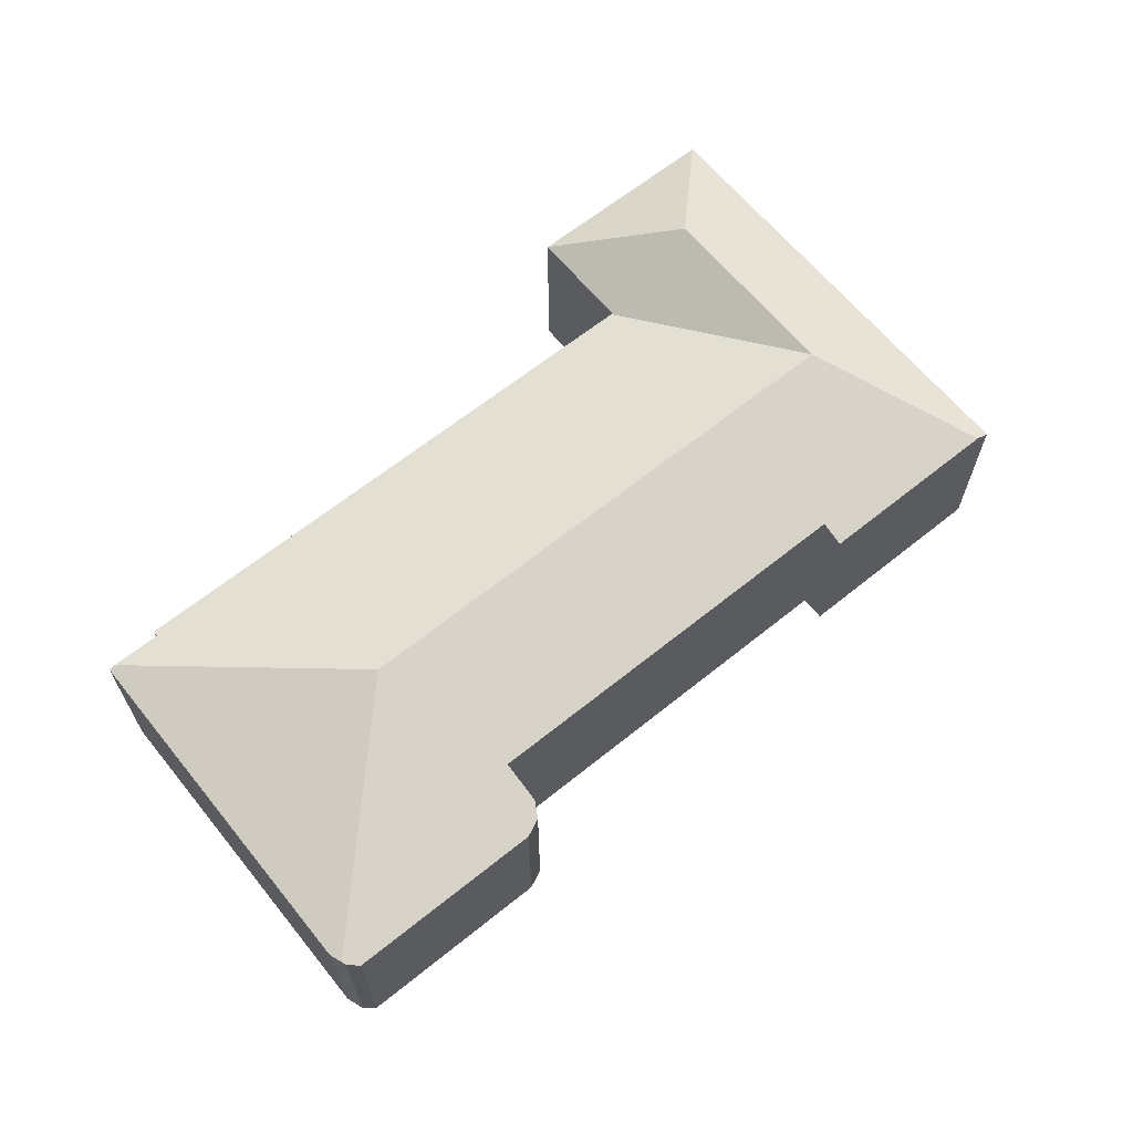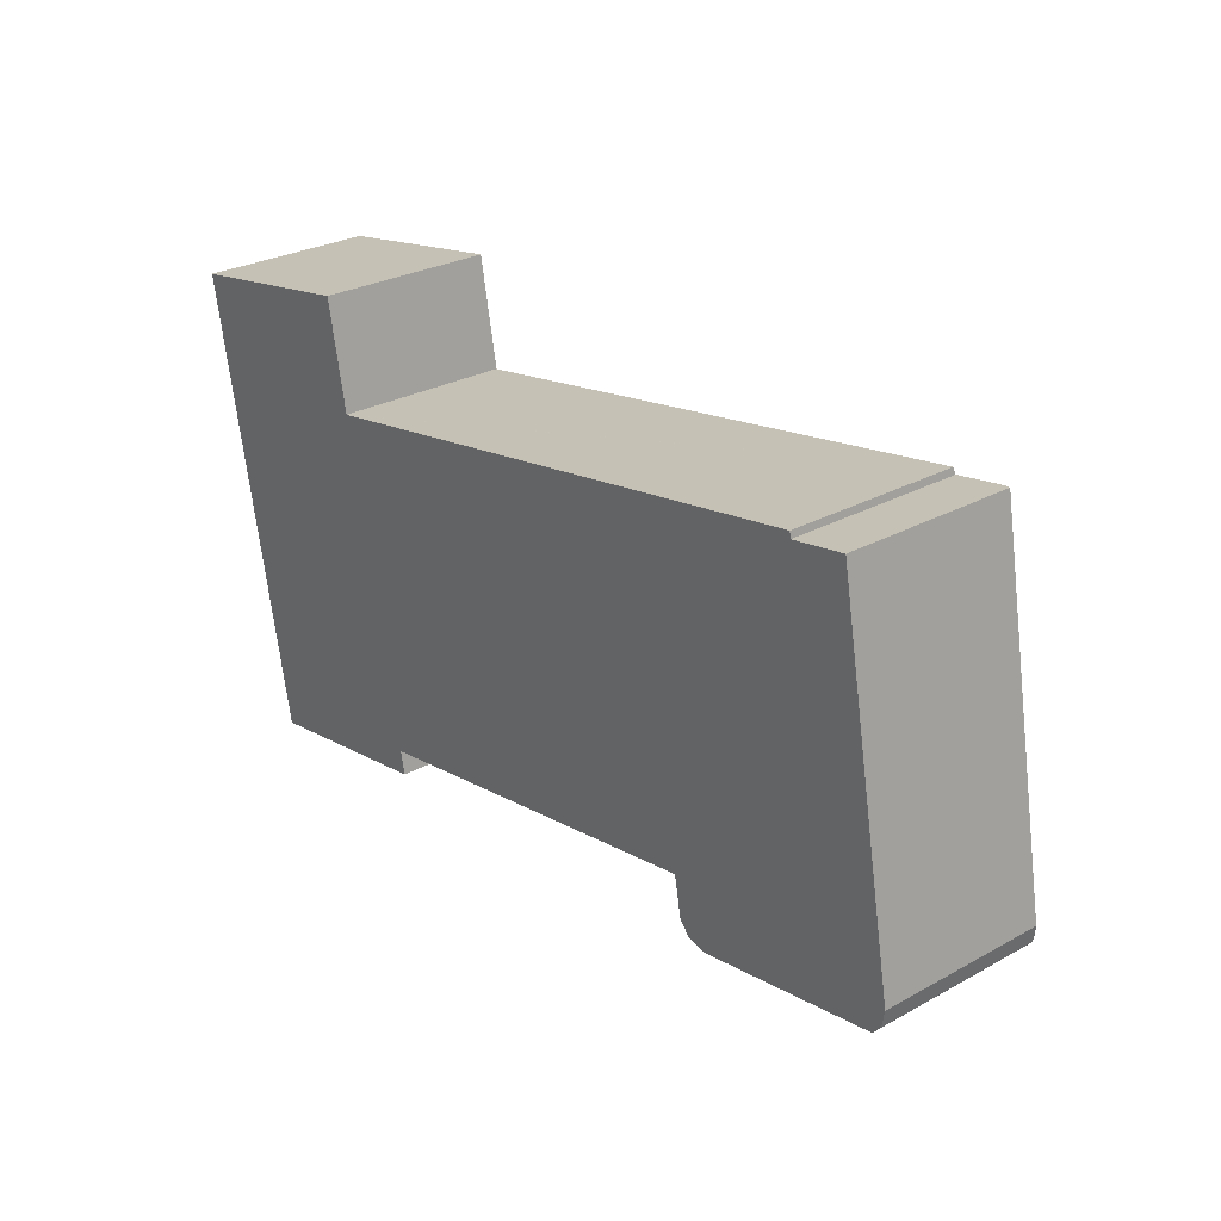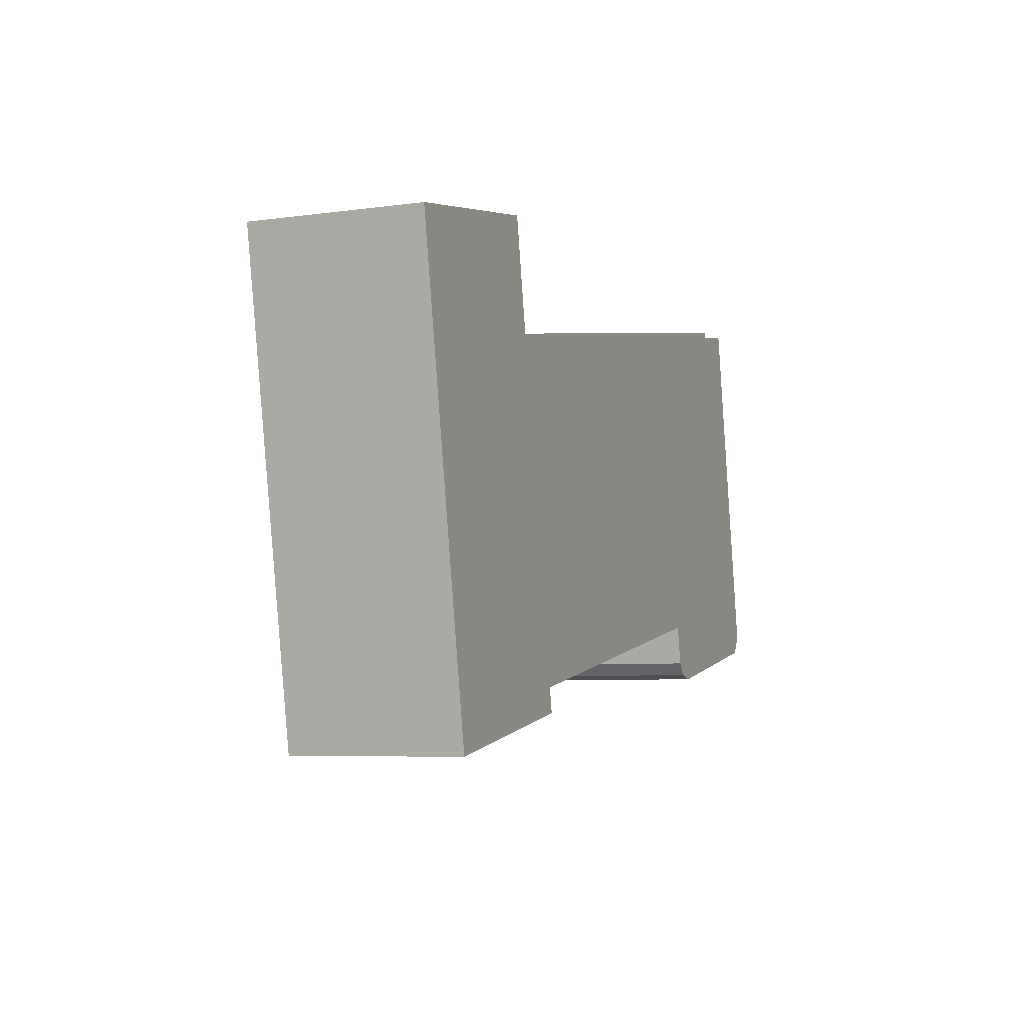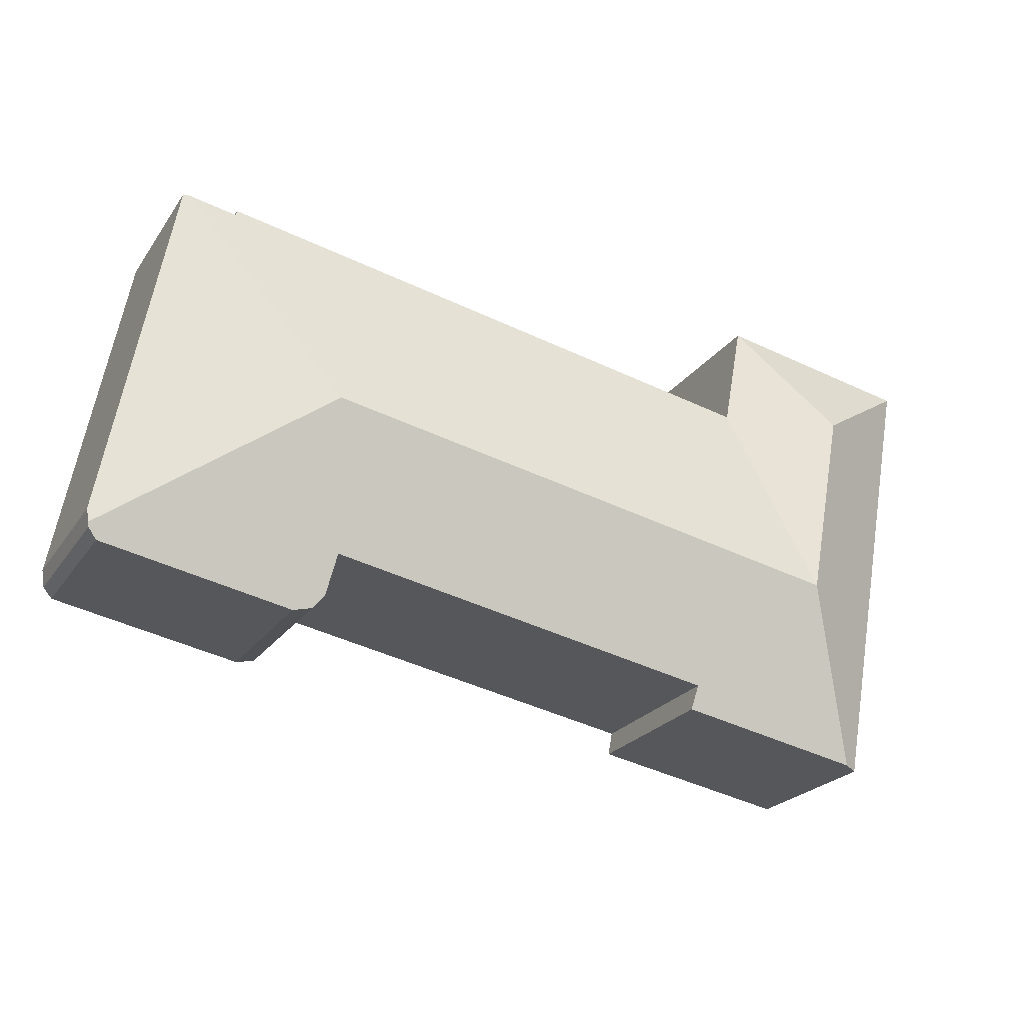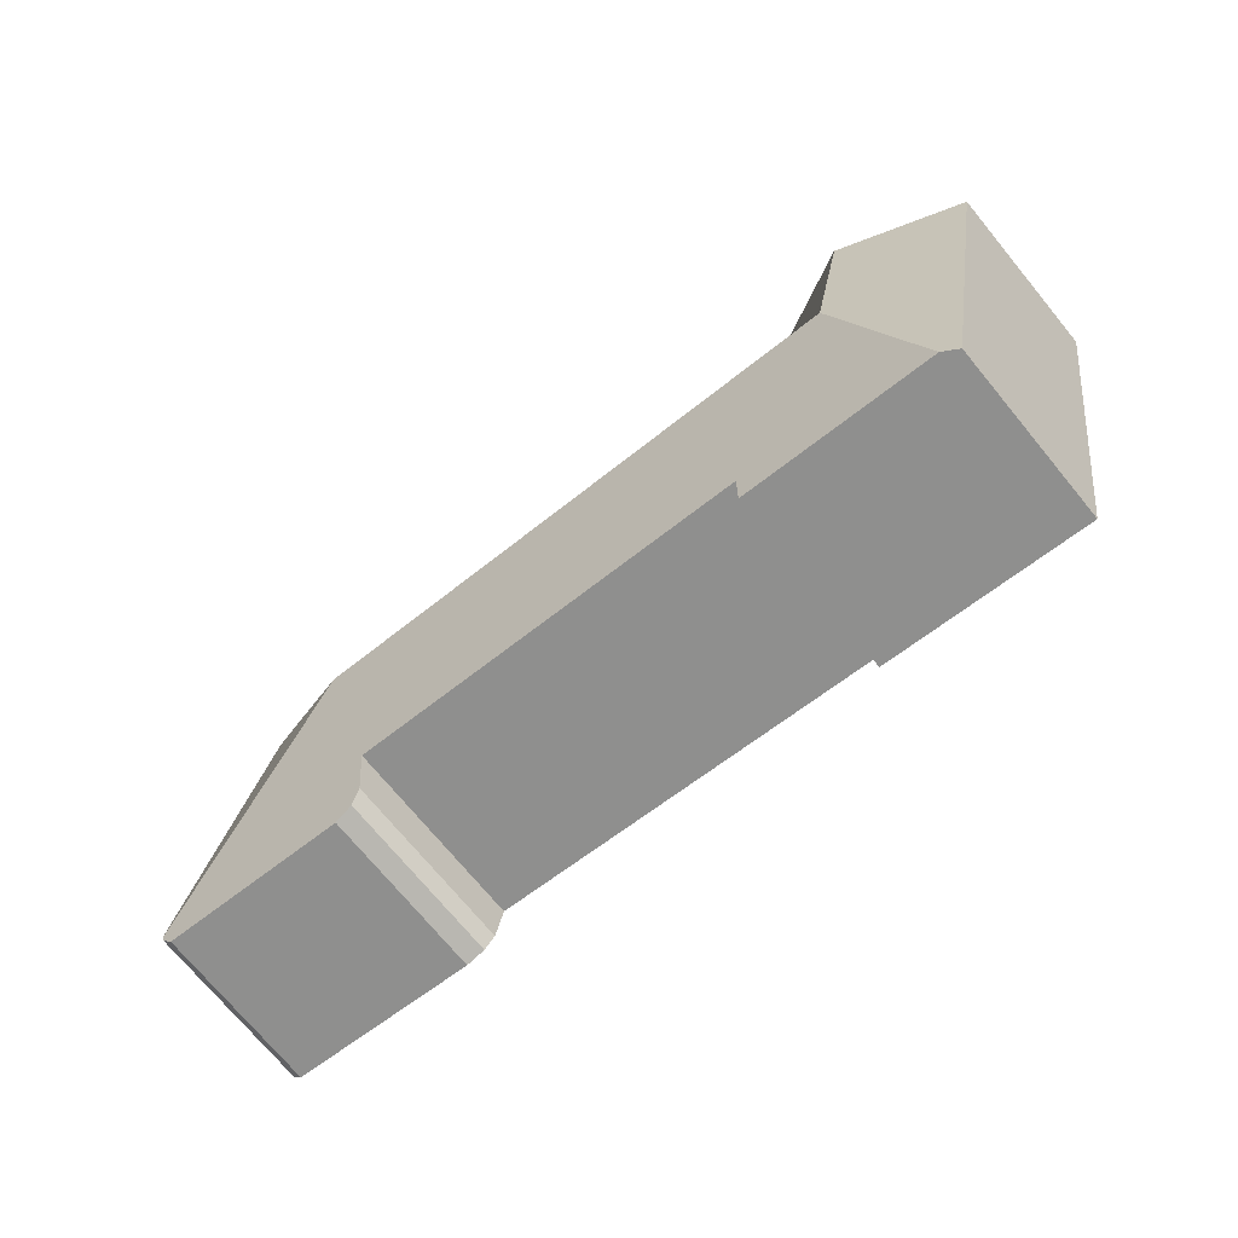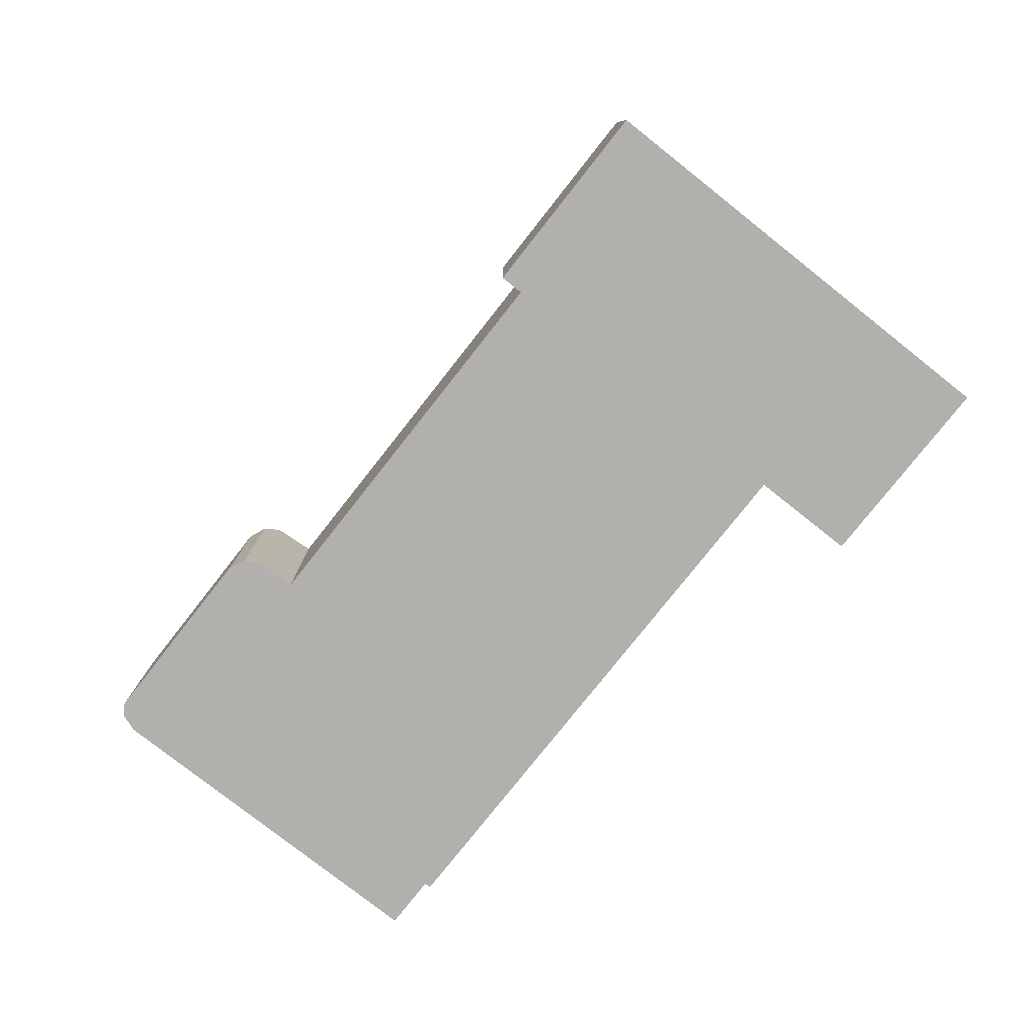
<metadata>
{"format":"obj","ext":"obj","renderer":"f3d","projection":"perspective","resolution":1024,"background":"white","views":[{"elev":64.4,"azim":130.4,"up":"+Y"},{"elev":28.6,"azim":50.7,"up":"+Z"},{"elev":-6.1,"azim":-67.5,"up":"+Z"},{"elev":-23.7,"azim":153.9,"up":"+Z"},{"elev":-73.4,"azim":-140.4,"up":"+Z"},{"elev":-78.6,"azim":-138.8,"up":"+Y"}]}
</metadata>
<code>
v  31.7 10.16 -8.067
v  36.27 7.701 1.4
v  38.49 7.701 1.812
v  10.2 7.615 -3.144
v  36.22 7.615 1.691
v  11.8 10.16 -11.77
v  10.14 7.615 -3.154
v  7.105 10.16 -12.64
v  38.78 7.615 1.866
v  41.24 7.615 -11.42
v  41.7 7.673 -14.93
v  41.79 7.615 -14.34
v  9.341 8.008 -19.76
v  4.534 8.008 -20.66
v  11.23 8.008 -19.41
v  13.06 8.008 -19.07
v  12.86 8.327 -17.99
v  12.95 8.327 -17.97
v  30.88 8.327 -14.64
v  32.55 7.495 -17.25
v  33.66 7.496 -17.04
v  41.26 7.501 -15.61
v  41.56 7.586 -15.26
v  41.66 7.615 -15.13
v  31.7 7.596 -17.05
v  31.22 7.789 -16.47
v  31.79 7.586 -17.07
v  5.452 10.16 -3.744
v  0.396 7.64 -2.133
v  0 7.64 4.678e-16
v  0.887 7.64 -4.772
v  2.426 7.64 -13.05
v  3.862 7.64 -20.78
v  5.484 10.16 -3.918
v  9.195 7.64 1.708
v  10.08 7.64 -3.064
v  10.1 7.64 -3.162
v  13.06 1.168e-15 -19.07
v  4.534 1.265e-15 -20.66
v  3.862 1.273e-15 -20.78
v  9.341 1.21e-15 -19.76
v  11.23 1.189e-15 -19.41
v  41.26 9.558e-16 -15.61
v  33.66 1.044e-15 -17.04
v  32.55 1.056e-15 -17.25
v  31.7 1.044e-15 -17.05
v  31.79 1.045e-15 -17.07
v  30.88 8.966e-16 -14.64
v  12.95 1.101e-15 -17.97
v  12.86 1.102e-15 -17.99
v  2.426 7.993e-16 -13.05
v  0.887 2.922e-16 -4.772
v  0.396 1.306e-16 -2.133
v  0 0 0
v  31.22 1.008e-15 -16.47
v  9.195 -1.046e-16 1.708
v  10.1 1.936e-16 -3.162
v  10.14 1.931e-16 -3.154
v  36.22 -1.035e-16 1.691
v  10.2 1.925e-16 -3.144
v  36.27 -8.573e-17 1.4
v  38.78 -1.143e-16 1.866
v  38.49 -1.11e-16 1.812
v  10.08 1.876e-16 -3.064
v  41.24 6.991e-16 -11.42
v  41.79 8.781e-16 -14.34
v  41.66 9.268e-16 -15.13
v  41.7 9.14e-16 -14.93
v  41.56 9.342e-16 -15.26
g defaultobject
f 1 2 3
f 2 4 5
f 4 2 1
f 4 1 6
f 4 6 7
f 7 6 8
f 9 1 3
f 1 9 10
f 1 10 11
f 11 10 12
f 8 13 14
f 13 8 15
f 15 8 16
f 16 8 17
f 17 8 6
f 17 6 18
f 18 6 19
f 19 6 1
f 19 1 20
f 20 1 21
f 21 1 22
f 22 1 11
f 22 11 23
f 23 11 24
f 19 25 26
f 25 19 27
f 27 19 20
f 28 29 30
f 29 28 31
f 31 28 32
f 32 28 33
f 33 28 34
f 33 34 8
f 33 8 14
f 28 30 35
f 36 28 35
f 28 36 34
f 34 36 8
f 8 36 37
f 8 37 7
f 38 15 16
f 15 38 13
f 13 38 14
f 14 38 33
f 33 38 39
f 33 39 40
f 39 38 41
f 41 38 42
f 43 21 22
f 21 43 44
f 21 44 20
f 20 44 45
f 27 46 25
f 46 27 20
f 46 20 45
f 46 45 47
f 48 18 19
f 18 48 49
f 18 49 17
f 17 49 50
f 40 32 33
f 32 40 51
f 32 51 31
f 31 51 52
f 31 52 29
f 29 52 30
f 30 52 53
f 30 53 54
f 26 48 19
f 48 26 55
f 54 35 30
f 35 54 56
f 57 7 37
f 7 57 4
f 4 57 5
f 5 57 58
f 5 58 59
f 59 58 60
f 61 3 2
f 3 61 9
f 9 61 62
f 62 61 63
f 56 36 35
f 36 56 37
f 37 56 57
f 57 56 64
f 5 61 2
f 61 5 59
f 62 10 9
f 10 62 65
f 10 65 12
f 12 65 66
f 12 24 11
f 24 12 66
f 24 66 67
f 67 66 68
f 50 16 17
f 16 50 38
f 67 23 24
f 23 67 22
f 22 67 43
f 43 67 69
f 25 55 26
f 55 25 46
f 68 69 67
f 69 68 43
f 43 68 66
f 43 66 44
f 44 66 65
f 44 65 62
f 44 62 45
f 45 62 47
f 47 62 46
f 46 62 55
f 55 62 48
f 48 62 49
f 49 62 63
f 49 63 61
f 49 61 59
f 49 59 60
f 49 60 50
f 50 60 42
f 42 60 41
f 41 60 39
f 39 60 40
f 40 60 51
f 51 60 58
f 51 58 57
f 51 57 64
f 51 64 56
f 51 56 52
f 52 56 54
f 52 54 53
f 42 38 50

</code>
